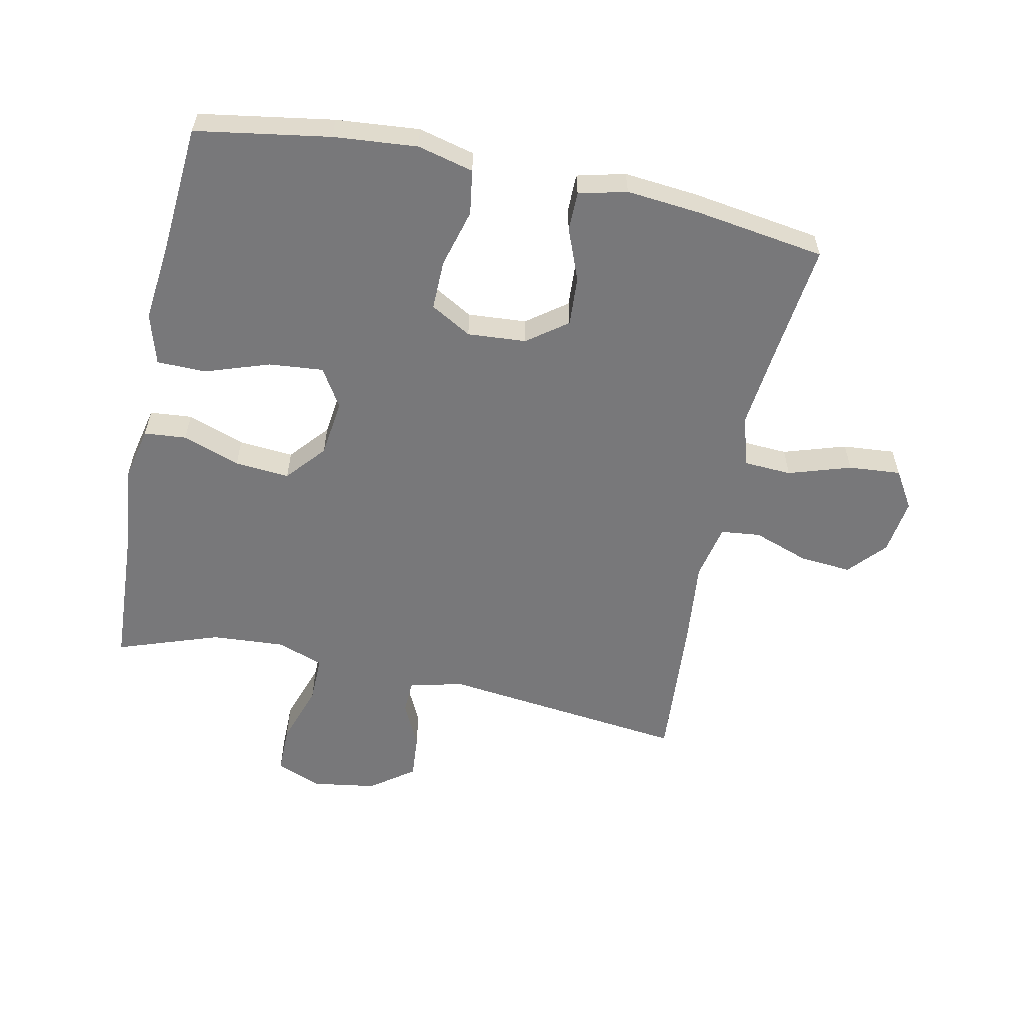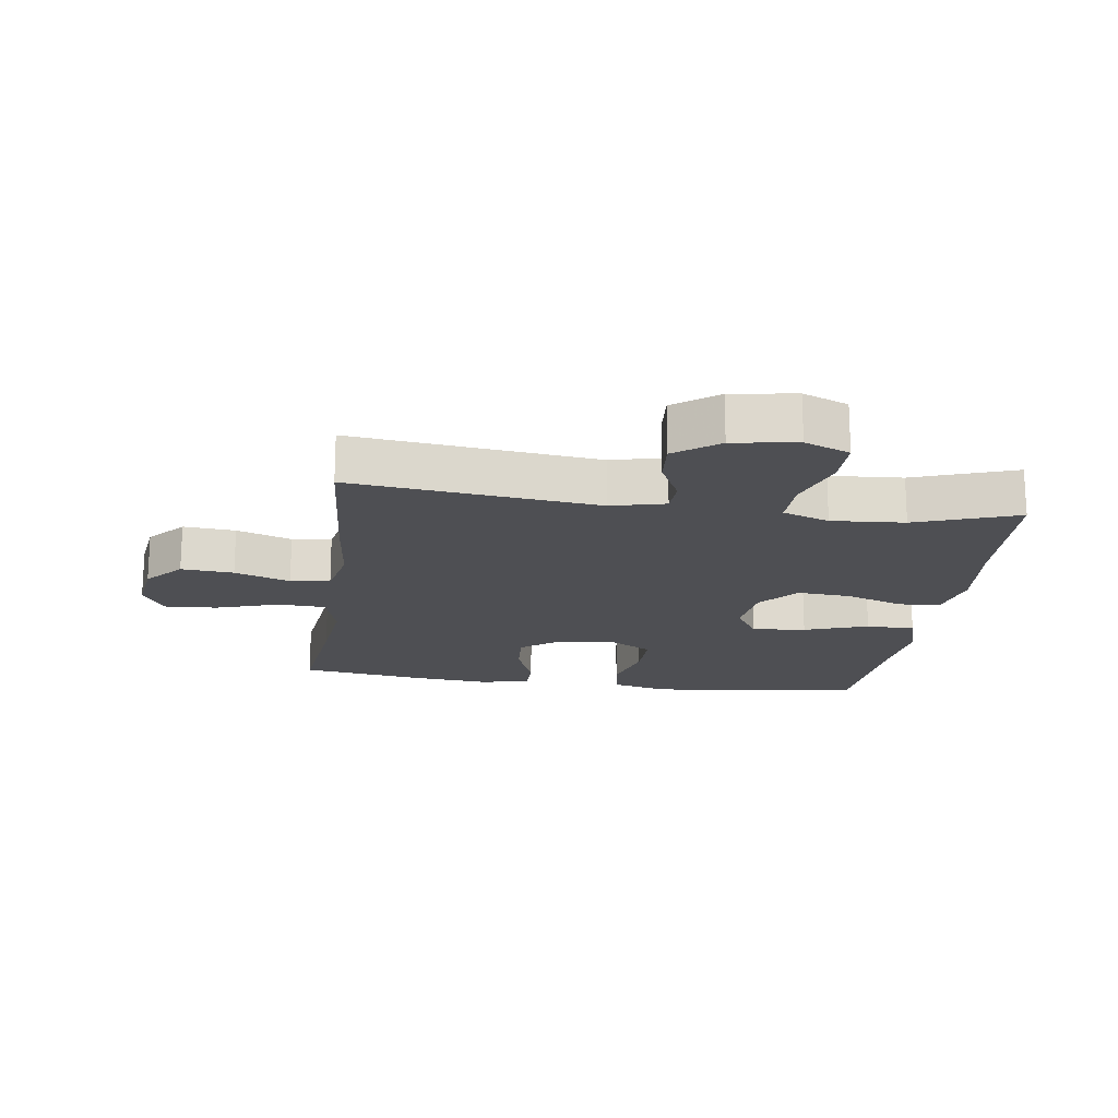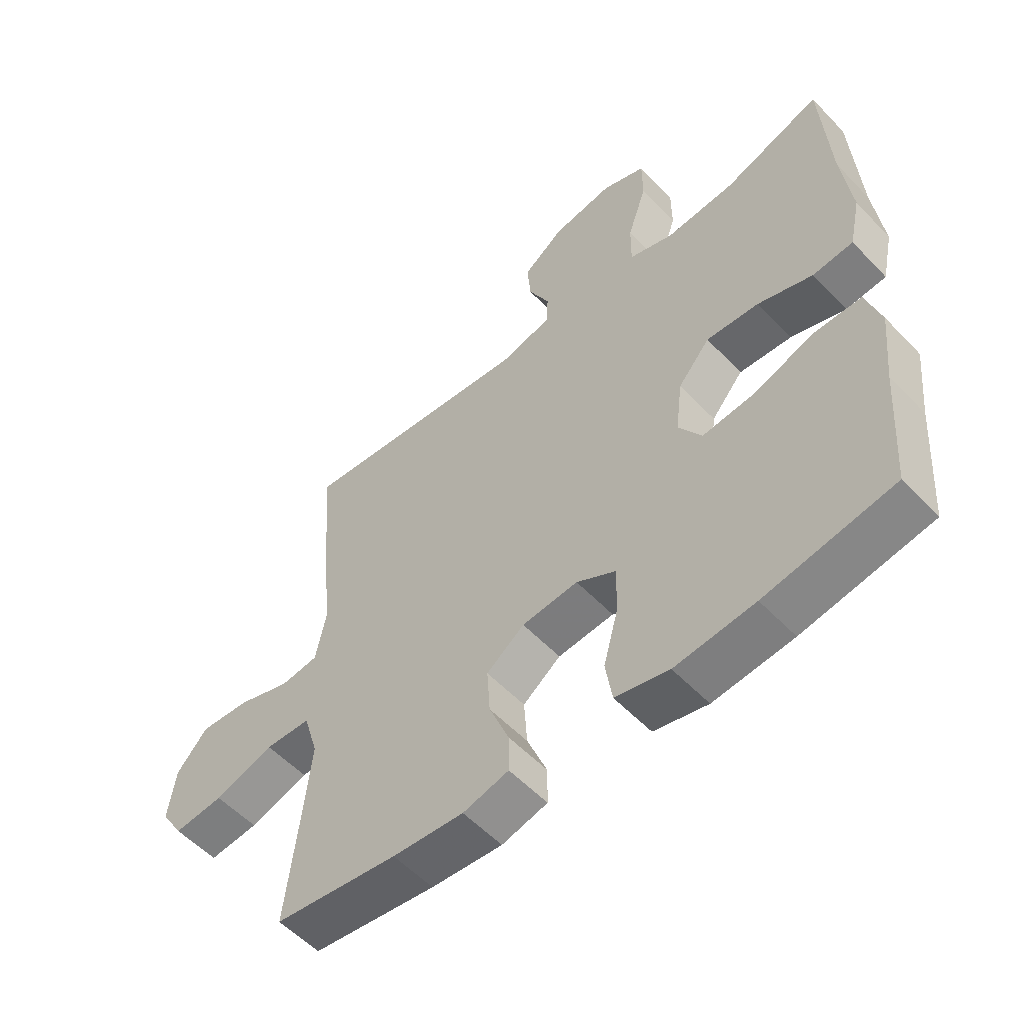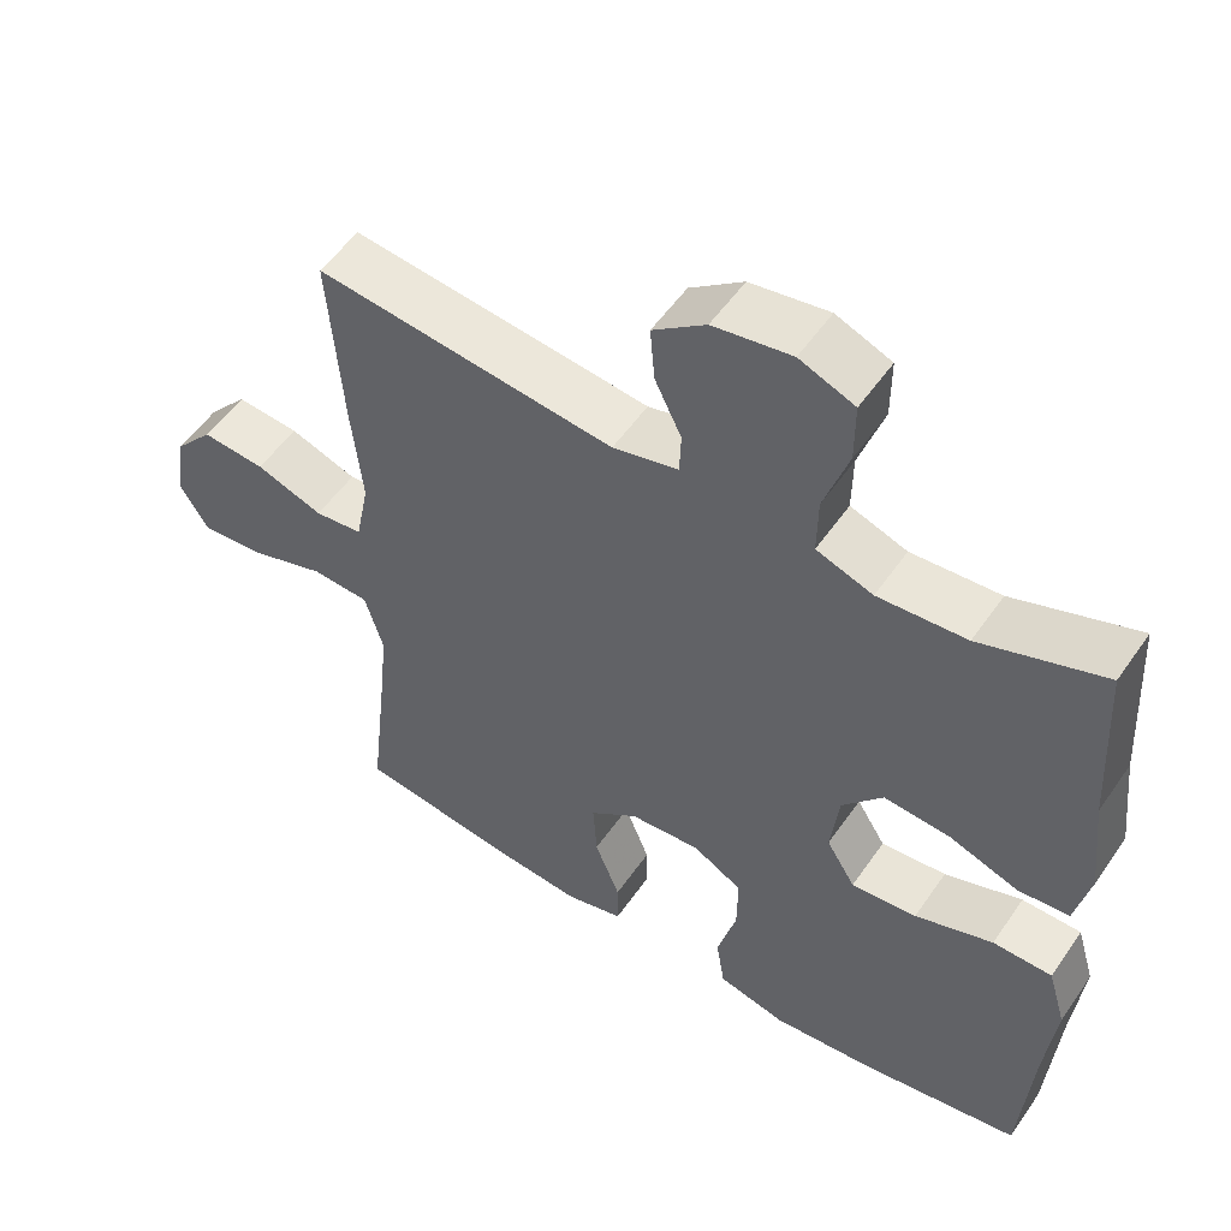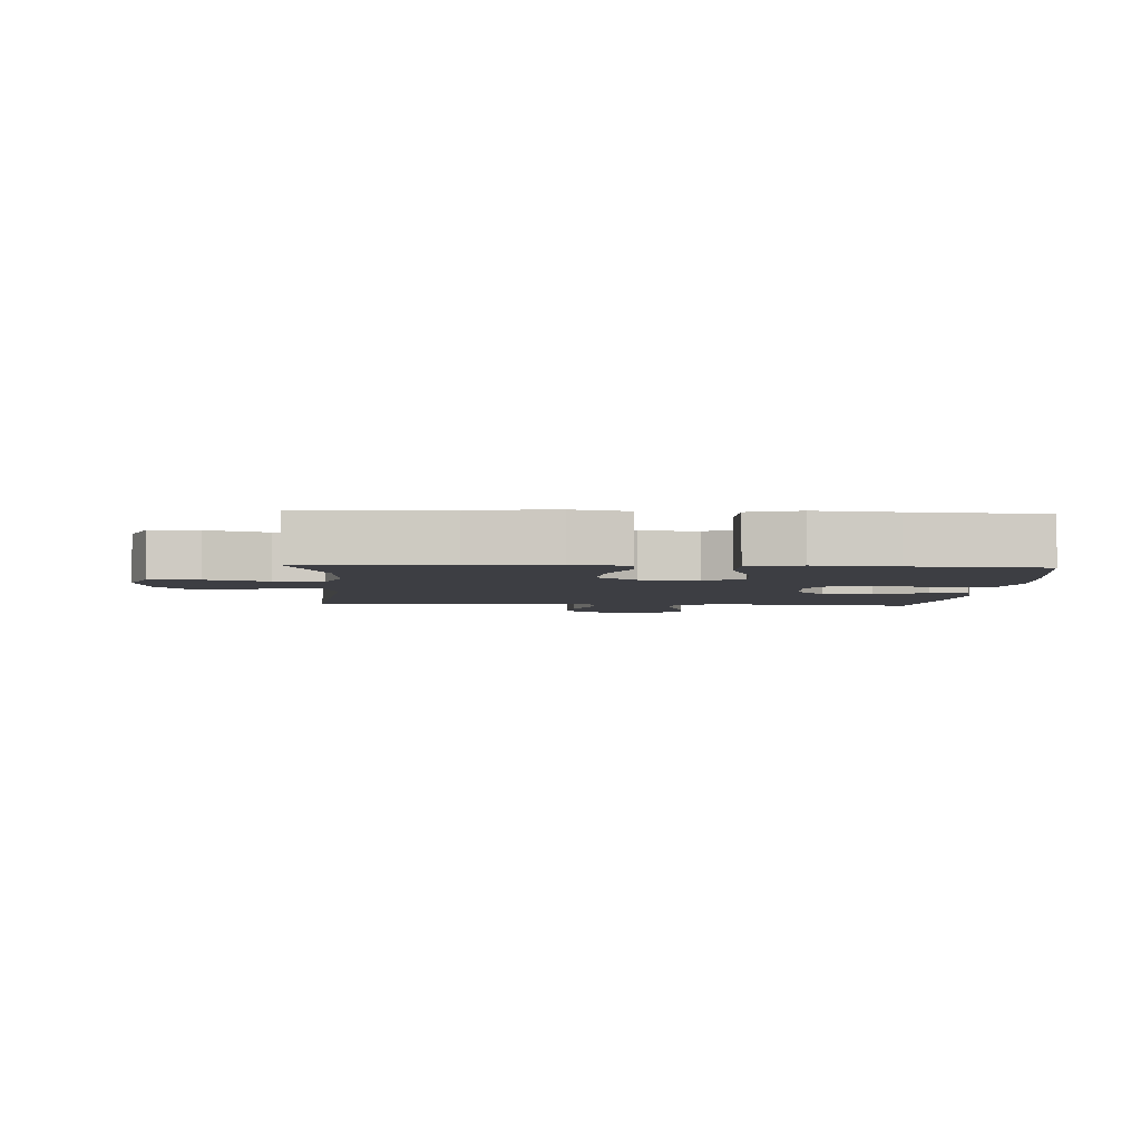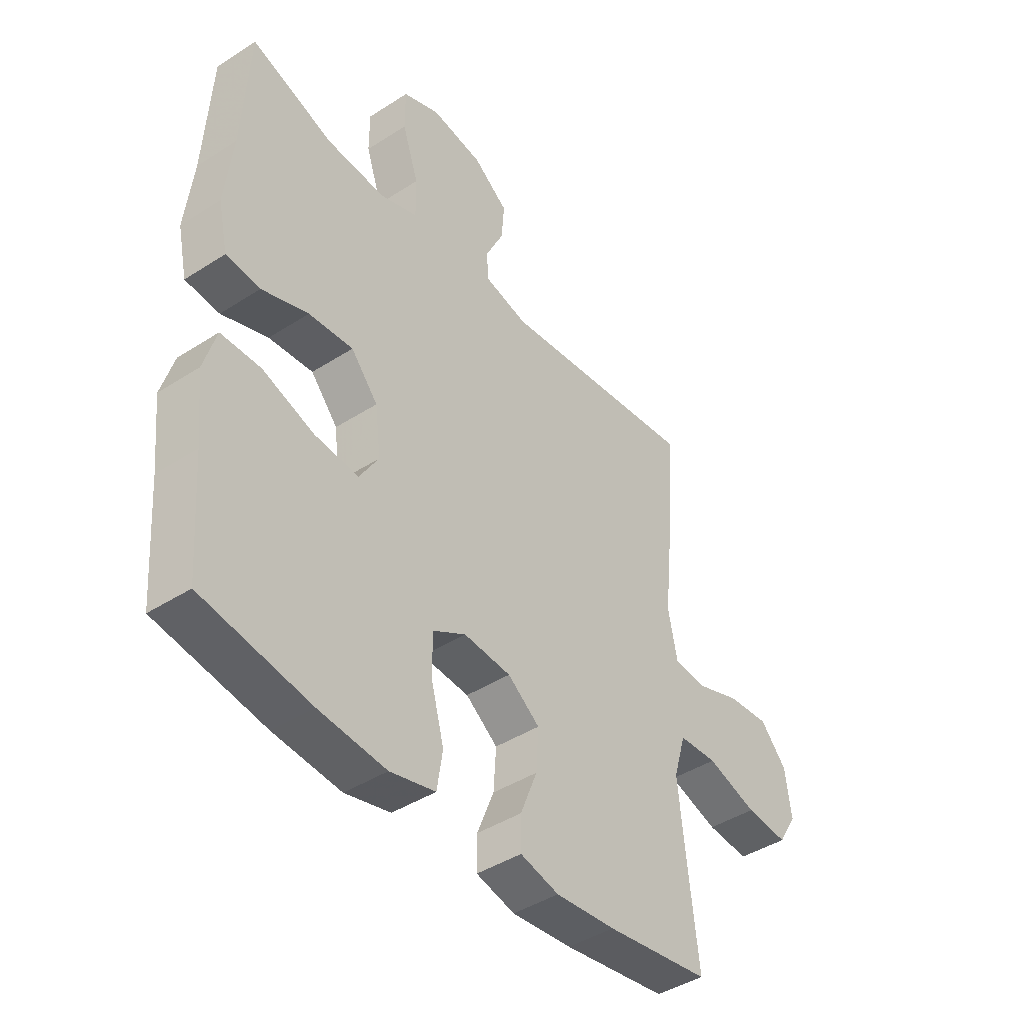
<metadata>
{"format":"obj","ext":"obj","renderer":"f3d","projection":"perspective","resolution":1024,"background":"white","views":[{"elev":-57.5,"azim":168.0,"up":"+Y"},{"elev":-18.1,"azim":-8.0,"up":"+Y"},{"elev":-55.7,"azim":42.7,"up":"+Z"},{"elev":53.5,"azim":33.9,"up":"+Z"},{"elev":-3.7,"azim":86.9,"up":"+Y"},{"elev":-42.8,"azim":127.5,"up":"+Z"}]}
</metadata>
<code>
v -0.5 0.07 0.5
v -0.109 0.07 0.455
v -0.023 0.07 0.476
v -0.021 0.07 0.53
v -0.056 0.07 0.602
v -0.062 0.07 0.673
v 0.007 0.07 0.724
v 0.109 0.07 0.74
v 0.181 0.07 0.711
v 0.181 0.07 0.633
v 0.149 0.07 0.537
v 0.148 0.07 0.461
v 0.222 0.07 0.435
v 0.338 0.07 0.443
v 0.5 0.07 0.5
v 0.513 0.07 0.271
v 0.528 0.07 0.137
v 0.509 0.07 0.05
v 0.442 0.07 0.044
v 0.351 0.07 0.076
v 0.264 0.07 0.083
v 0.211 0.07 0.021
v 0.2 0.07 -0.07
v 0.238 0.07 -0.131
v 0.324 0.07 -0.123
v 0.426 0.07 -0.088
v 0.504 0.07 -0.089
v 0.528 0.07 -0.17
v 0.515 0.07 -0.295
v 0.5 0.07 -0.5
v 0.288 0.07 -0.535
v 0.156 0.07 -0.547
v 0.067 0.07 -0.525
v 0.056 0.07 -0.454
v 0.081 0.07 -0.361
v 0.082 0.07 -0.282
v 0.017 0.07 -0.245
v -0.076 0.07 -0.252
v -0.139 0.07 -0.299
v -0.134 0.07 -0.377
v -0.101 0.07 -0.46
v -0.101 0.07 -0.522
v -0.177 0.07 -0.541
v -0.295 0.07 -0.53
v -0.5 0.07 -0.5
v -0.478 0.07 -0.308
v -0.465 0.07 -0.184
v -0.489 0.07 -0.103
v -0.565 0.07 -0.099
v -0.664 0.07 -0.131
v -0.747 0.07 -0.138
v -0.784 0.07 -0.078
v -0.772 0.07 0.011
v -0.72 0.07 0.07
v -0.637 0.07 0.063
v -0.549 0.07 0.032
v -0.486 0.07 0.039
v -0.468 0.07 0.128
v -0.482 0.07 0.262
v -0.5 0 0.5
v -0.109 0 0.455
v -0.023 0 0.476
v -0.021 0 0.53
v -0.056 0 0.602
v -0.062 0 0.673
v 0.007 0 0.724
v 0.109 0 0.74
v 0.181 0 0.711
v 0.181 0 0.633
v 0.149 0 0.537
v 0.148 0 0.461
v 0.222 0 0.435
v 0.338 0 0.443
v 0.5 0 0.5
v 0.513 0 0.271
v 0.528 0 0.137
v 0.509 0 0.05
v 0.442 0 0.044
v 0.351 0 0.076
v 0.264 0 0.083
v 0.211 0 0.021
v 0.2 0 -0.07
v 0.238 0 -0.131
v 0.324 0 -0.123
v 0.426 0 -0.088
v 0.504 0 -0.089
v 0.528 0 -0.17
v 0.515 0 -0.295
v 0.5 0 -0.5
v 0.288 0 -0.535
v 0.156 0 -0.547
v 0.067 0 -0.525
v 0.056 0 -0.454
v 0.081 0 -0.361
v 0.082 0 -0.282
v 0.017 0 -0.245
v -0.076 0 -0.252
v -0.139 0 -0.299
v -0.134 0 -0.377
v -0.101 0 -0.46
v -0.101 0 -0.522
v -0.177 0 -0.541
v -0.295 0 -0.53
v -0.5 0 -0.5
v -0.478 0 -0.308
v -0.465 0 -0.184
v -0.489 0 -0.103
v -0.565 0 -0.099
v -0.664 0 -0.131
v -0.747 0 -0.138
v -0.784 0 -0.078
v -0.772 0 0.011
v -0.72 0 0.07
v -0.637 0 0.063
v -0.549 0 0.032
v -0.486 0 0.039
v -0.468 0 0.128
v -0.482 0 0.262
f 58 59 1 2
f 57 58 2 3
f 53 54 55 56
f 51 52 53 56
f 49 50 51 56
f 48 49 56 57
f 47 48 57 3
f 43 44 45 46
f 43 46 47 3
f 40 41 42 43
f 39 40 43
f 32 33 34 35
f 32 35 36
f 29 30 31 32
f 29 32 36
f 28 29 36 37
f 25 26 27 28
f 24 25 28 37
f 17 18 19 20
f 16 17 20 21
f 14 15 16 21
f 13 14 21 22
f 8 9 10 11
f 8 11 12
f 7 8 12
f 4 5 6 7
f 3 4 7 12
f 39 43 3
f 38 39 3 12
f 23 24 37 38
f 22 23 38
f 12 13 22 38
f 61 60 118 117
f 62 61 117 116
f 115 114 113 112
f 115 112 111 110
f 115 110 109 108
f 116 115 108 107
f 62 116 107 106
f 105 104 103 102
f 62 106 105 102
f 102 101 100 99
f 102 99 98
f 94 93 92 91
f 95 94 91
f 91 90 89 88
f 95 91 88
f 96 95 88 87
f 87 86 85 84
f 96 87 84 83
f 79 78 77 76
f 80 79 76 75
f 80 75 74 73
f 81 80 73 72
f 70 69 68 67
f 71 70 67
f 71 67 66
f 66 65 64 63
f 71 66 63 62
f 62 102 98
f 71 62 98 97
f 97 96 83 82
f 97 82 81
f 97 81 72 71
f 1 60 61 2
f 2 61 62 3
f 3 62 63 4
f 4 63 64 5
f 5 64 65 6
f 6 65 66 7
f 7 66 67 8
f 8 67 68 9
f 9 68 69 10
f 10 69 70 11
f 11 70 71 12
f 12 71 72 13
f 13 72 73 14
f 14 73 74 15
f 15 74 75 16
f 16 75 76 17
f 17 76 77 18
f 18 77 78 19
f 19 78 79 20
f 20 79 80 21
f 21 80 81 22
f 22 81 82 23
f 23 82 83 24
f 24 83 84 25
f 25 84 85 26
f 26 85 86 27
f 27 86 87 28
f 28 87 88 29
f 29 88 89 30
f 30 89 90 31
f 31 90 91 32
f 32 91 92 33
f 33 92 93 34
f 34 93 94 35
f 35 94 95 36
f 36 95 96 37
f 37 96 97 38
f 38 97 98 39
f 39 98 99 40
f 40 99 100 41
f 41 100 101 42
f 42 101 102 43
f 43 102 103 44
f 44 103 104 45
f 45 104 105 46
f 46 105 106 47
f 47 106 107 48
f 48 107 108 49
f 49 108 109 50
f 50 109 110 51
f 51 110 111 52
f 52 111 112 53
f 53 112 113 54
f 54 113 114 55
f 55 114 115 56
f 56 115 116 57
f 57 116 117 58
f 58 117 118 59
f 59 118 60 1

</code>
